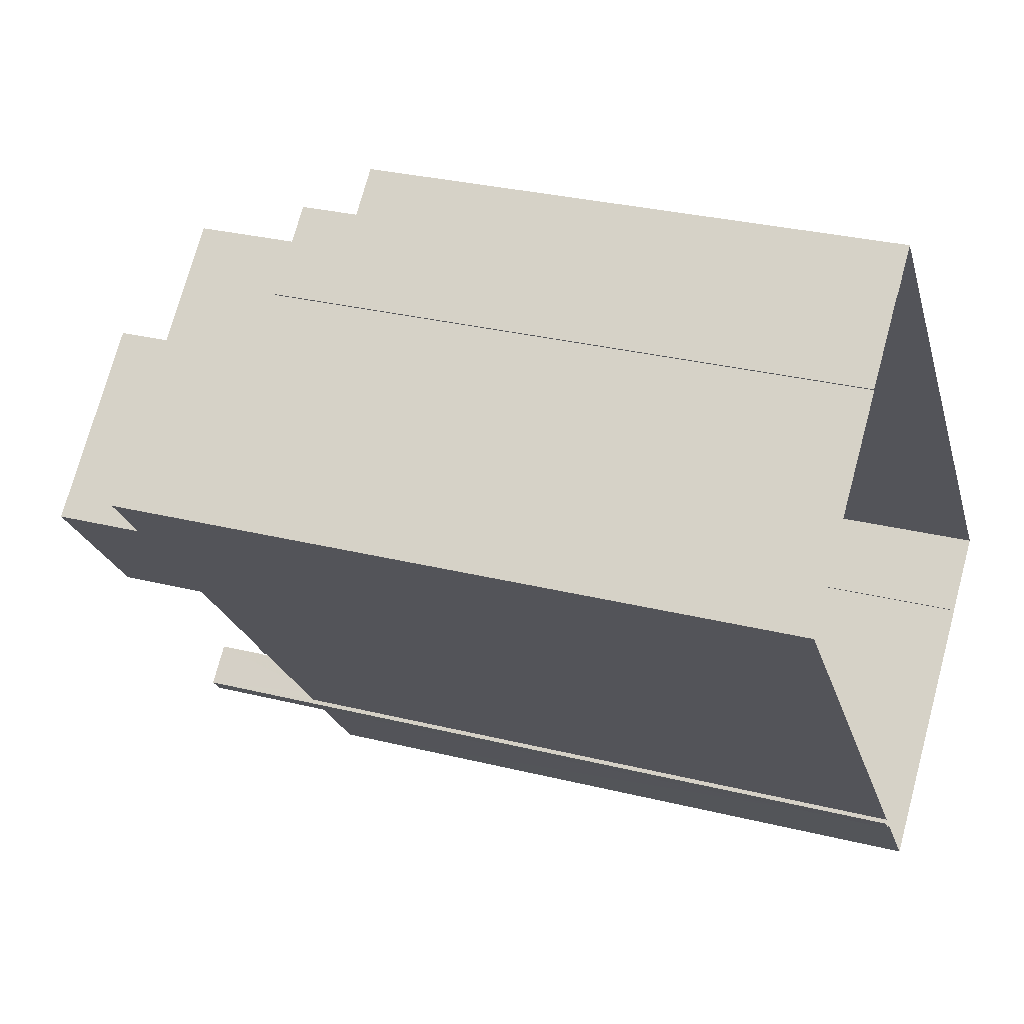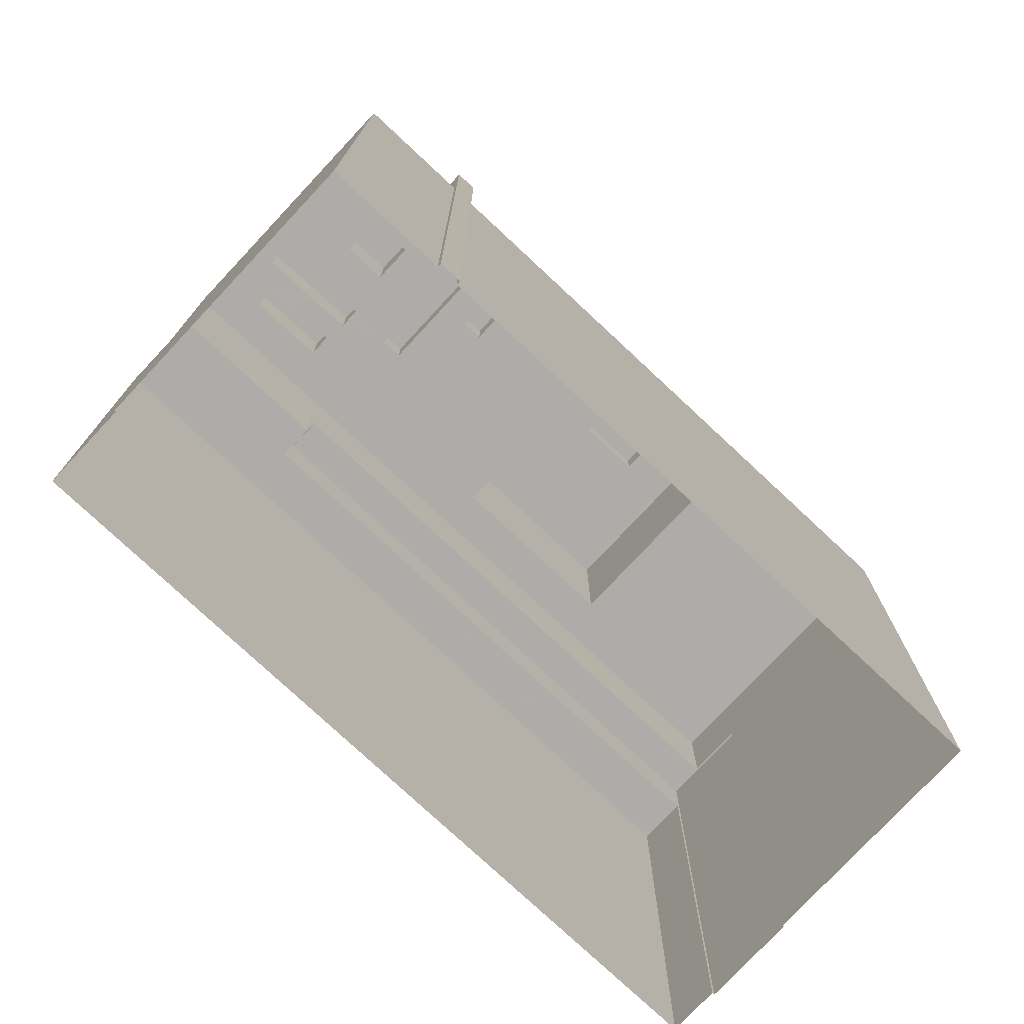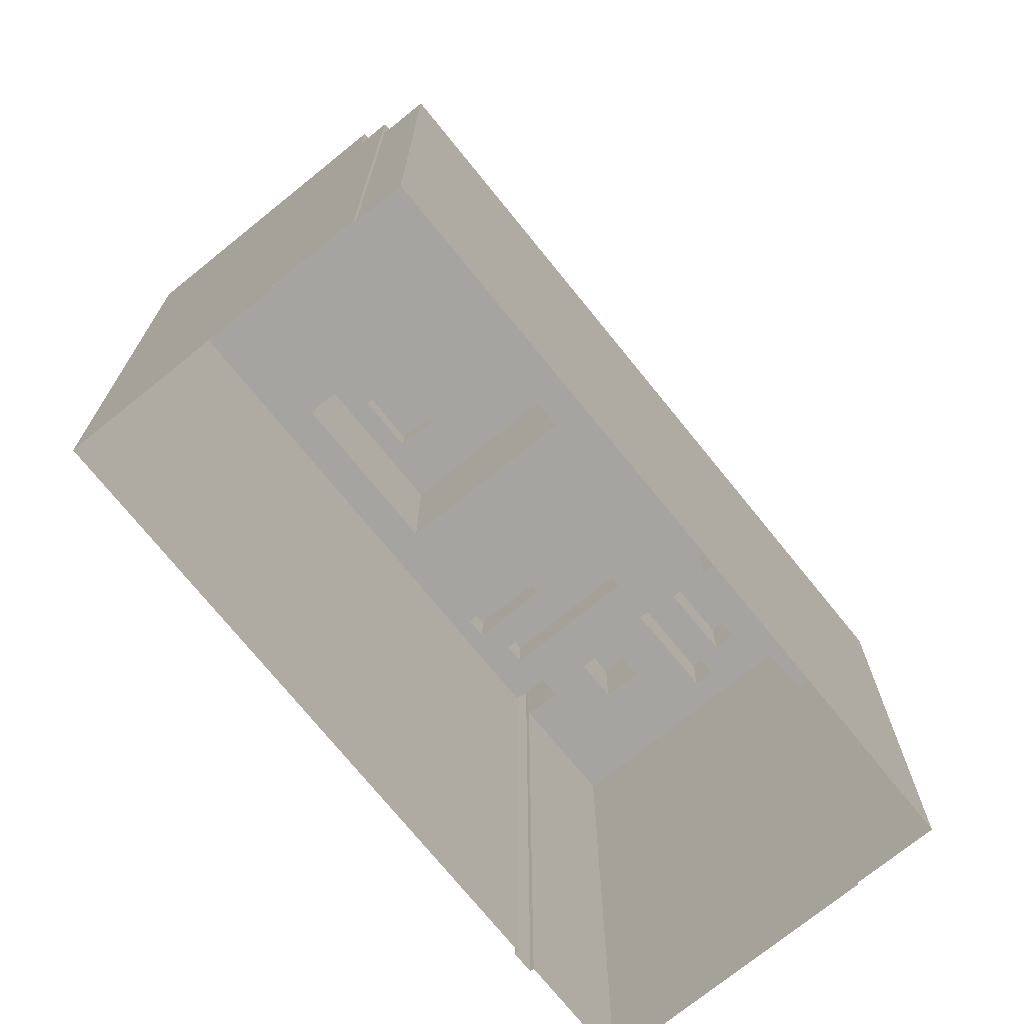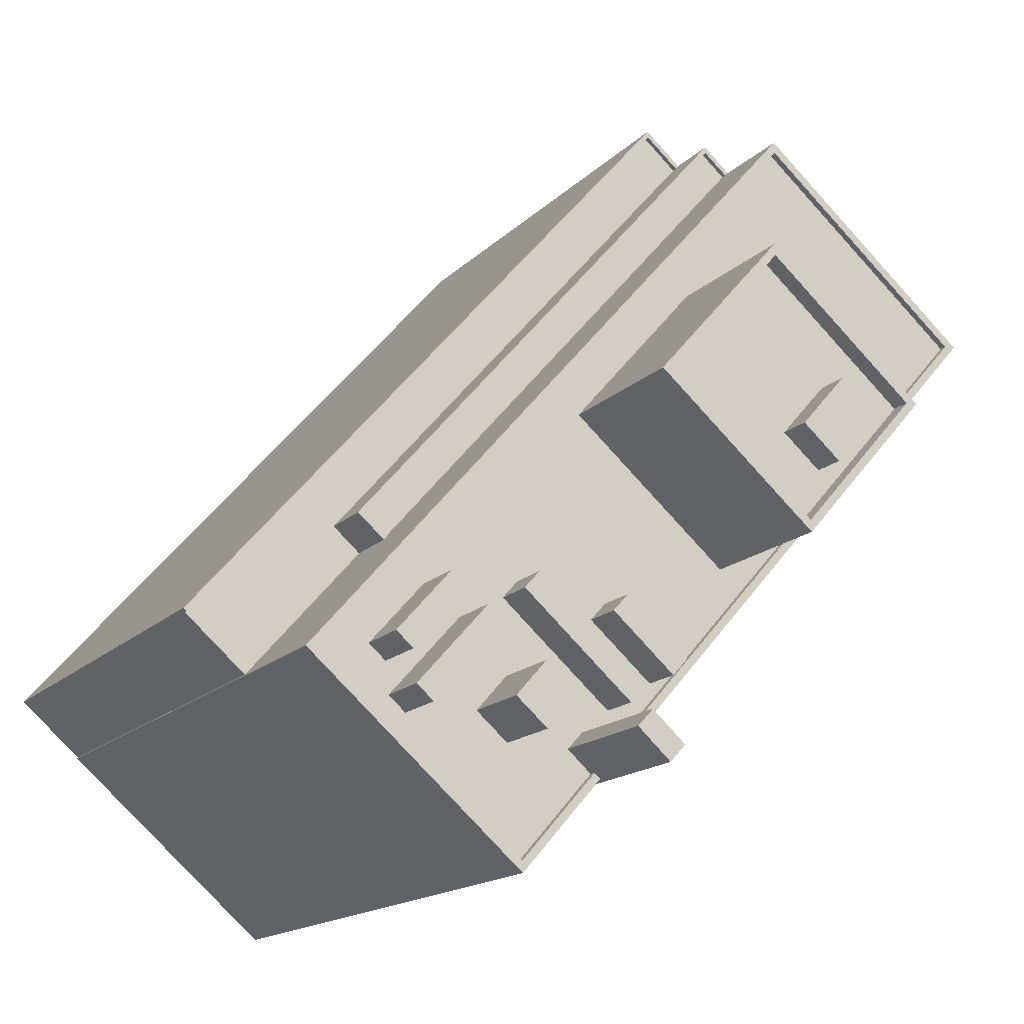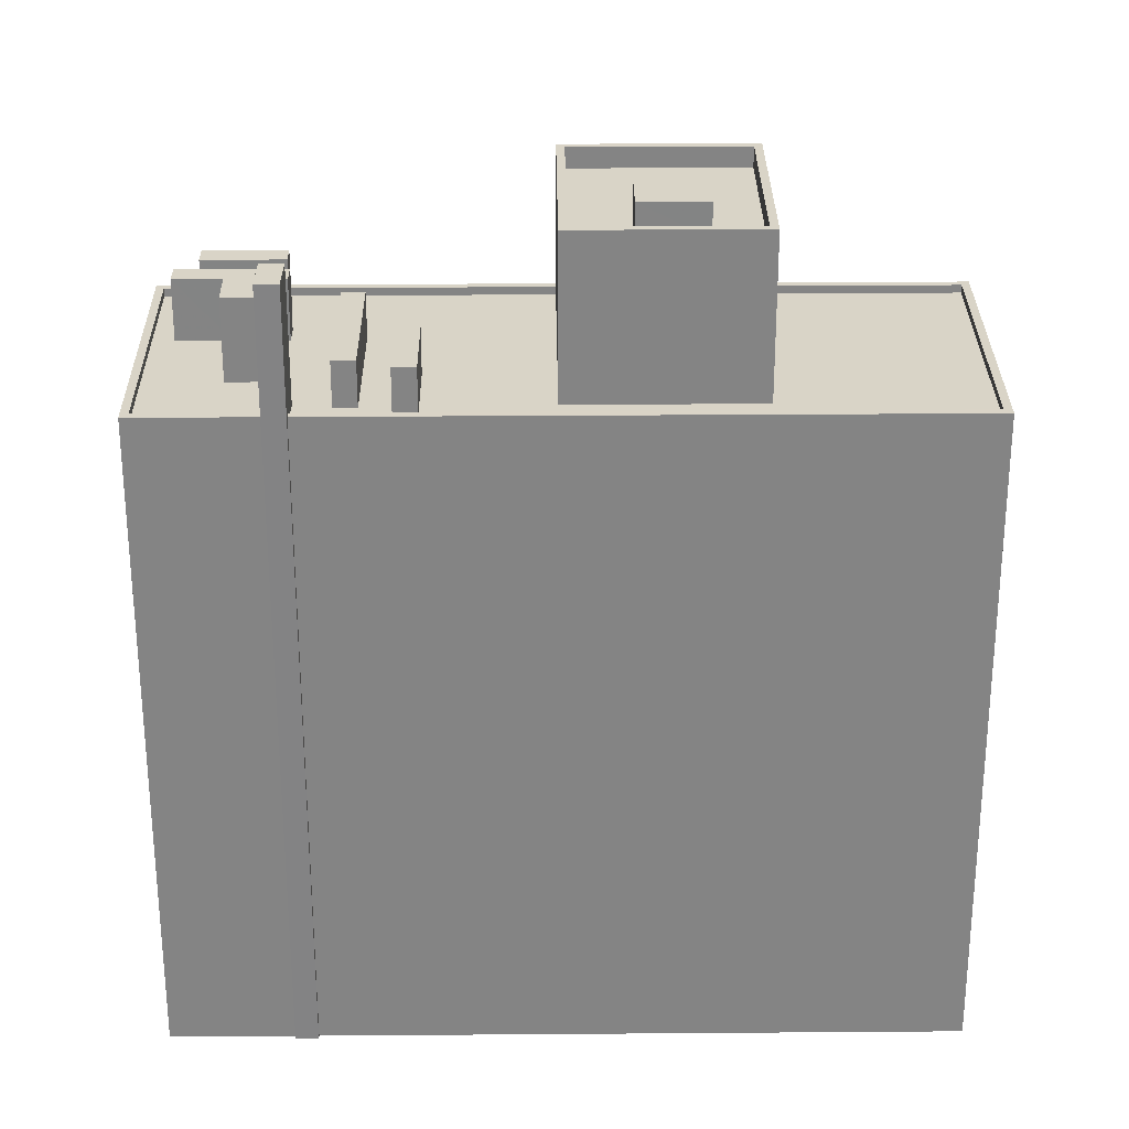
<metadata>
{"format":"obj","ext":"obj","renderer":"f3d","projection":"perspective","resolution":1024,"background":"white","views":[{"elev":29.4,"azim":110.3,"up":"+Y"},{"elev":-77.0,"azim":5.7,"up":"+Z"},{"elev":-73.3,"azim":177.7,"up":"+Z"},{"elev":-15.1,"azim":-26.7,"up":"+Y"},{"elev":28.7,"azim":48.1,"up":"+Z"}]}
</metadata>
<code>
v -6421 -3.656e+04 26.67
v -6424 -3.656e+04 26.67
v -6421 -3.656e+04 3.99
v -6424 -3.656e+04 3.991
v -6424 -3.656e+04 26.92
v -6424 -3.656e+04 26.92
v -6402 -3.653e+04 3.993
v -6402 -3.653e+04 26.92
v -6400 -3.653e+04 26.92
v -6400 -3.653e+04 3.992
v -6402 -3.653e+04 26.67
v -6402 -3.653e+04 26.92
v -6400 -3.653e+04 26.92
v -6400 -3.653e+04 26.67
v -6418 -3.655e+04 26.67
v -6400 -3.653e+04 3.992
v -6418 -3.655e+04 29.29
v -6400 -3.653e+04 29.29
v -6397 -3.653e+04 29.29
v -6397 -3.653e+04 3.991
v -6397 -3.653e+04 29.29
v -6397 -3.653e+04 3.991
v -6416 -3.655e+04 26.67
v -6416 -3.655e+04 29.29
v -6416 -3.655e+04 29.29
v -6417 -3.655e+04 29.04
v -6417 -3.655e+04 29.29
v -6416 -3.655e+04 29.04
v -6400 -3.653e+04 29.04
v -6400 -3.653e+04 29.29
v -6399 -3.653e+04 29.29
v -6399 -3.653e+04 29.04
v -6421 -3.656e+04 3.99
v -6421 -3.656e+04 33.4
v -6399 -3.653e+04 33.4
v -6399 -3.653e+04 29.29
v -6412 -3.657e+04 33.4
v -6412 -3.657e+04 3.985
v -6389 -3.654e+04 3.987
v -6389 -3.654e+04 33.4
v -6408 -3.656e+04 33.4
v -6408 -3.656e+04 3.985
v -6408 -3.656e+04 3.985
v -6408 -3.656e+04 33.4
v -6390 -3.654e+04 33.05
v -6396 -3.655e+04 33.05
v -6390 -3.654e+04 33.4
v -6408 -3.656e+04 33.05
v -6408 -3.656e+04 33.4
v -6412 -3.657e+04 33.05
v -6412 -3.657e+04 33.4
v -6410 -3.656e+04 33.05
v -6409 -3.656e+04 33.4
v -6409 -3.656e+04 33.05
v -6421 -3.656e+04 33.05
v -6421 -3.656e+04 33.4
v -6399 -3.653e+04 33.4
v -6405 -3.654e+04 33.05
v -6399 -3.653e+04 33.05
v -6419 -3.656e+04 33.05
v -6408 -3.656e+04 33.05
v -6406 -3.656e+04 33.05
v -6408 -3.656e+04 35.04
v -6406 -3.656e+04 33.05
v -6406 -3.656e+04 35.04
v -6408 -3.655e+04 35.04
v -6408 -3.655e+04 33.05
v -6405 -3.656e+04 33.05
v -6406 -3.656e+04 33.05
v -6405 -3.656e+04 35.04
v -6408 -3.656e+04 3.985
v -6408 -3.656e+04 38.93
v -6410 -3.656e+04 33.05
v -6410 -3.656e+04 38.93
v -6408 -3.656e+04 3.985
v -6408 -3.656e+04 38.93
v -6409 -3.656e+04 33.05
v -6409 -3.656e+04 38.93
v -6409 -3.656e+04 33.05
v -6408 -3.656e+04 35.06
v -6413 -3.656e+04 35.06
v -6413 -3.656e+04 33.05
v -6408 -3.656e+04 33.05
v -6412 -3.655e+04 35.06
v -6412 -3.655e+04 33.05
v -6407 -3.656e+04 35.06
v -6407 -3.656e+04 33.05
v -6401 -3.655e+04 39.35
v -6403 -3.655e+04 40.9
v -6401 -3.655e+04 40.9
v -6403 -3.655e+04 39.35
v -6399 -3.655e+04 40.9
v -6399 -3.655e+04 39.35
v -6401 -3.655e+04 40.9
v -6401 -3.655e+04 39.35
v -6397 -3.655e+04 39.35
v -6400 -3.655e+04 39.35
v -6397 -3.655e+04 40.25
v -6402 -3.655e+04 39.35
v -6402 -3.655e+04 40.25
v -6409 -3.655e+04 39.36
v -6409 -3.655e+04 40.26
v -6404 -3.654e+04 39.36
v -6404 -3.654e+04 40.26
v -6407 -3.654e+04 39.36
v -6409 -3.655e+04 33.05
v -6402 -3.655e+04 33.05
v -6402 -3.655e+04 40.25
v -6409 -3.655e+04 40.26
v -6404 -3.654e+04 33.05
v -6404 -3.654e+04 40.26
v -6397 -3.655e+04 40.25
v -6397 -3.655e+04 33.05
v -6415 -3.656e+04 33.05
v -6416 -3.656e+04 33.05
v -6415 -3.656e+04 35.73
v -6418 -3.656e+04 33.05
v -6418 -3.656e+04 35.72
v -6414 -3.656e+04 35.72
v -6414 -3.656e+04 33.05
v -6417 -3.656e+04 33.05
v -6415 -3.656e+04 33.05
v -6417 -3.656e+04 35.72
v -6416 -3.655e+04 33.05
v -6418 -3.656e+04 33.05
v -6416 -3.655e+04 35.73
v -6419 -3.656e+04 33.05
v -6419 -3.656e+04 35.73
v -6415 -3.656e+04 35.73
v -6415 -3.656e+04 33.05
v -6418 -3.656e+04 33.05
v -6417 -3.656e+04 33.05
v -6418 -3.656e+04 35.73
v -6414 -3.656e+04 36.62
v -6412 -3.656e+04 36.62
v -6412 -3.656e+04 33.05
v -6414 -3.656e+04 33.05
v -6411 -3.656e+04 36.62
v -6411 -3.656e+04 33.05
v -6412 -3.656e+04 36.62
v -6412 -3.656e+04 33.05
v -6396 -3.655e+04 33.05
f 75 71 43
f 39 42 22
f 75 43 42
f 3 43 38
f 3 38 33
f 16 20 22
f 4 10 3
f 4 7 10
f 16 22 10
f 22 42 10
f 42 43 3
f 10 42 3
f 1 2 3
f 3 2 4
f 4 2 5
f 2 6 5
f 7 5 8
f 7 4 5
f 7 9 10
f 7 8 9
f 11 6 2
f 11 12 6
f 13 12 11
f 14 13 11
f 14 15 13
f 10 9 16
f 15 17 13
f 16 9 18
f 13 17 18
f 9 13 18
f 16 19 20
f 16 18 19
f 21 20 19
f 21 22 20
f 15 23 24
f 17 15 24
f 25 26 27
f 25 28 26
f 27 26 29
f 30 27 29
f 31 30 29
f 32 31 29
f 3 33 1
f 33 34 1
f 25 34 35
f 23 1 24
f 32 28 25
f 31 35 36
f 31 32 25
f 24 34 25
f 1 34 24
f 31 25 35
f 37 34 33
f 38 37 33
f 39 22 21
f 39 21 40
f 21 35 40
f 21 36 35
f 41 39 40
f 41 42 39
f 43 37 38
f 43 44 37
f 45 46 47
f 46 48 49
f 47 46 49
f 50 51 52
f 51 53 52
f 53 54 52
f 51 50 55
f 56 51 55
f 57 56 58
f 59 57 58
f 56 55 60
f 58 56 60
f 47 59 45
f 47 57 59
f 61 62 63
f 62 64 65
f 63 62 65
f 63 66 67
f 61 63 67
f 68 69 70
f 69 67 66
f 69 66 70
f 68 65 64
f 68 70 65
f 43 71 44
f 71 72 44
f 54 53 73
f 73 53 74
f 53 72 74
f 44 72 53
f 41 75 42
f 75 41 76
f 77 78 49
f 79 77 49
f 78 76 49
f 48 79 49
f 49 76 41
f 72 71 75
f 76 72 75
f 74 78 77
f 73 74 77
f 80 81 82
f 83 80 82
f 81 84 85
f 82 81 85
f 85 84 86
f 87 85 86
f 87 80 83
f 87 86 80
f 88 89 90
f 88 91 89
f 92 88 90
f 92 93 88
f 94 93 92
f 94 95 93
f 91 95 94
f 89 91 94
f 96 97 98
f 97 99 100
f 98 97 100
f 100 99 101
f 102 100 101
f 103 104 105
f 105 102 101
f 105 104 102
f 98 103 96
f 98 104 103
f 106 107 108
f 109 106 108
f 110 106 109
f 111 110 109
f 112 110 111
f 112 113 110
f 113 112 108
f 107 113 108
f 114 115 116
f 115 117 118
f 116 115 118
f 114 119 120
f 114 116 119
f 121 122 123
f 122 120 119
f 122 119 123
f 123 118 117
f 121 123 117
f 124 125 126
f 125 127 128
f 126 125 128
f 124 129 130
f 124 126 129
f 131 132 133
f 132 130 129
f 132 129 133
f 133 128 127
f 131 133 127
f 134 135 136
f 137 134 136
f 136 138 139
f 136 135 138
f 139 140 141
f 139 138 140
f 140 134 137
f 141 140 137
f 14 11 15
f 23 15 1
f 1 15 2
f 15 11 2
f 13 9 12
f 9 8 12
f 12 5 6
f 12 8 5
f 24 27 17
f 17 27 18
f 18 36 19
f 27 24 25
f 19 36 21
f 36 30 31
f 27 30 18
f 18 30 36
f 28 29 26
f 28 32 29
f 142 69 68
f 142 68 46
f 62 87 64
f 68 48 46
f 83 79 48
f 68 64 48
f 87 83 48
f 64 87 48
f 45 59 110
f 45 142 46
f 59 58 110
f 142 45 113
f 113 45 110
f 60 106 58
f 124 60 125
f 130 115 114
f 122 137 136
f 73 52 54
f 130 132 115
f 120 122 136
f 114 120 82
f 58 106 110
f 73 141 52
f 142 113 107
f 69 142 107
f 124 130 82
f 73 139 141
f 139 82 136
f 107 106 67
f 69 107 67
f 62 61 87
f 67 85 61
f 61 85 87
f 83 77 79
f 83 82 139
f 124 82 85
f 77 139 73
f 106 60 124
f 130 114 82
f 82 120 136
f 106 85 67
f 77 83 139
f 106 124 85
f 137 121 141
f 52 141 50
f 125 60 127
f 115 132 131
f 60 55 127
f 131 127 117
f 122 121 137
f 55 50 121
f 115 131 117
f 55 121 117
f 121 50 141
f 127 55 117
f 34 37 56
f 34 56 35
f 57 40 35
f 41 40 47
f 51 37 44
f 51 44 53
f 47 49 41
f 56 57 35
f 56 37 51
f 47 40 57
f 65 66 63
f 65 70 66
f 72 78 74
f 72 76 78
f 80 84 81
f 80 86 84
f 92 90 89
f 94 92 89
f 95 99 97
f 101 99 91
f 105 101 91
f 95 91 99
f 88 103 105
f 103 88 96
f 96 93 97
f 105 91 88
f 97 93 95
f 88 93 96
f 98 100 112
f 100 108 112
f 111 109 102
f 104 111 102
f 109 108 100
f 102 109 100
f 98 112 111
f 104 98 111
f 123 119 116
f 118 123 116
f 133 129 126
f 128 133 126
f 140 135 134
f 140 138 135

</code>
